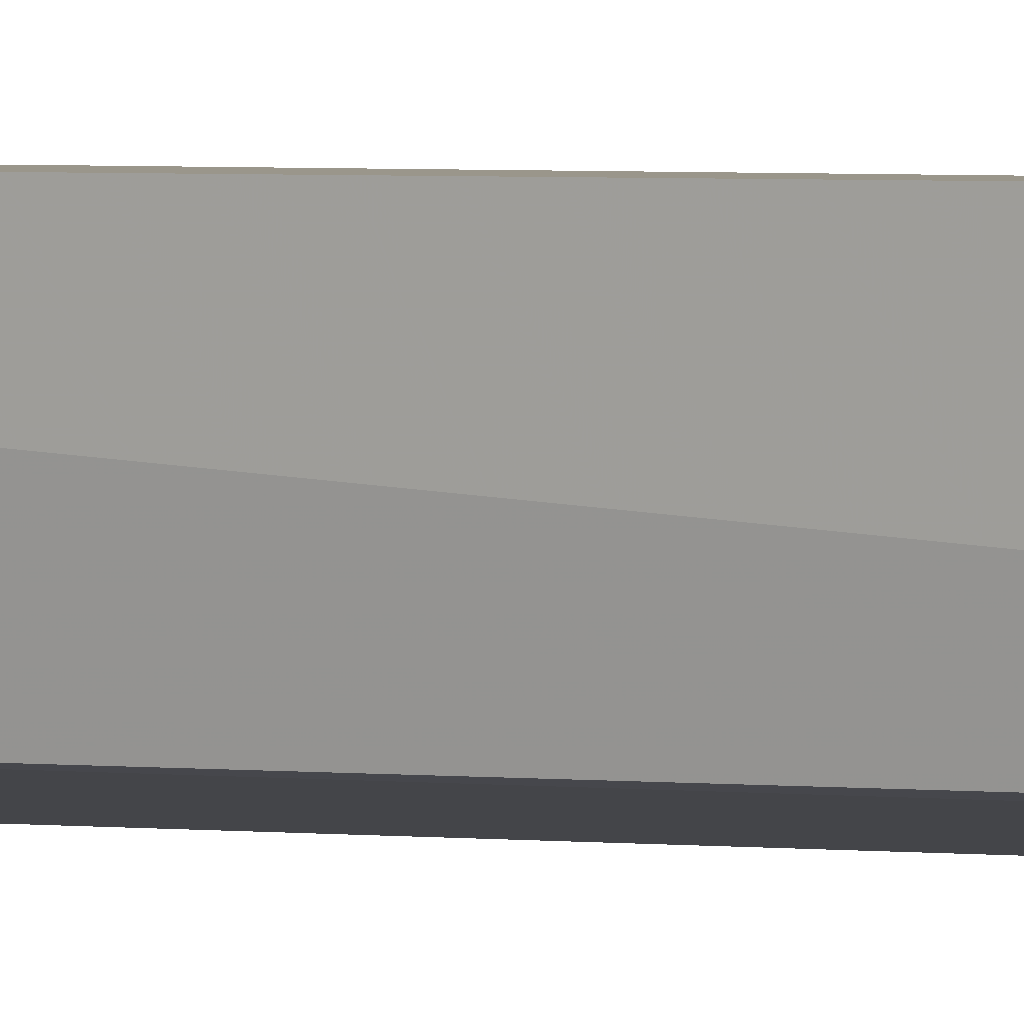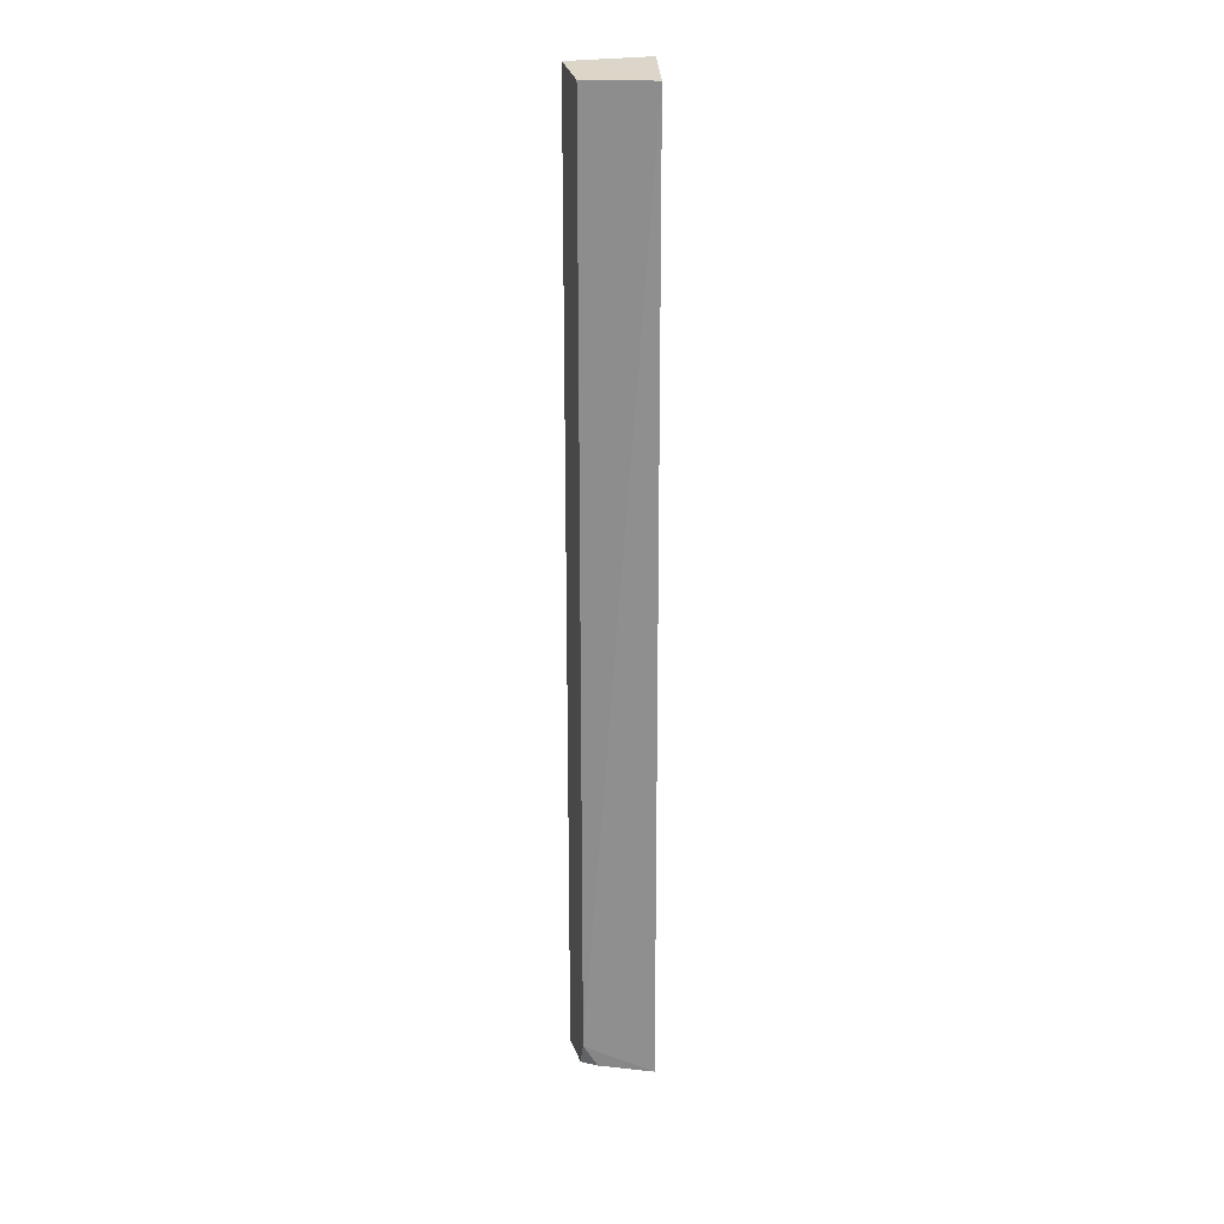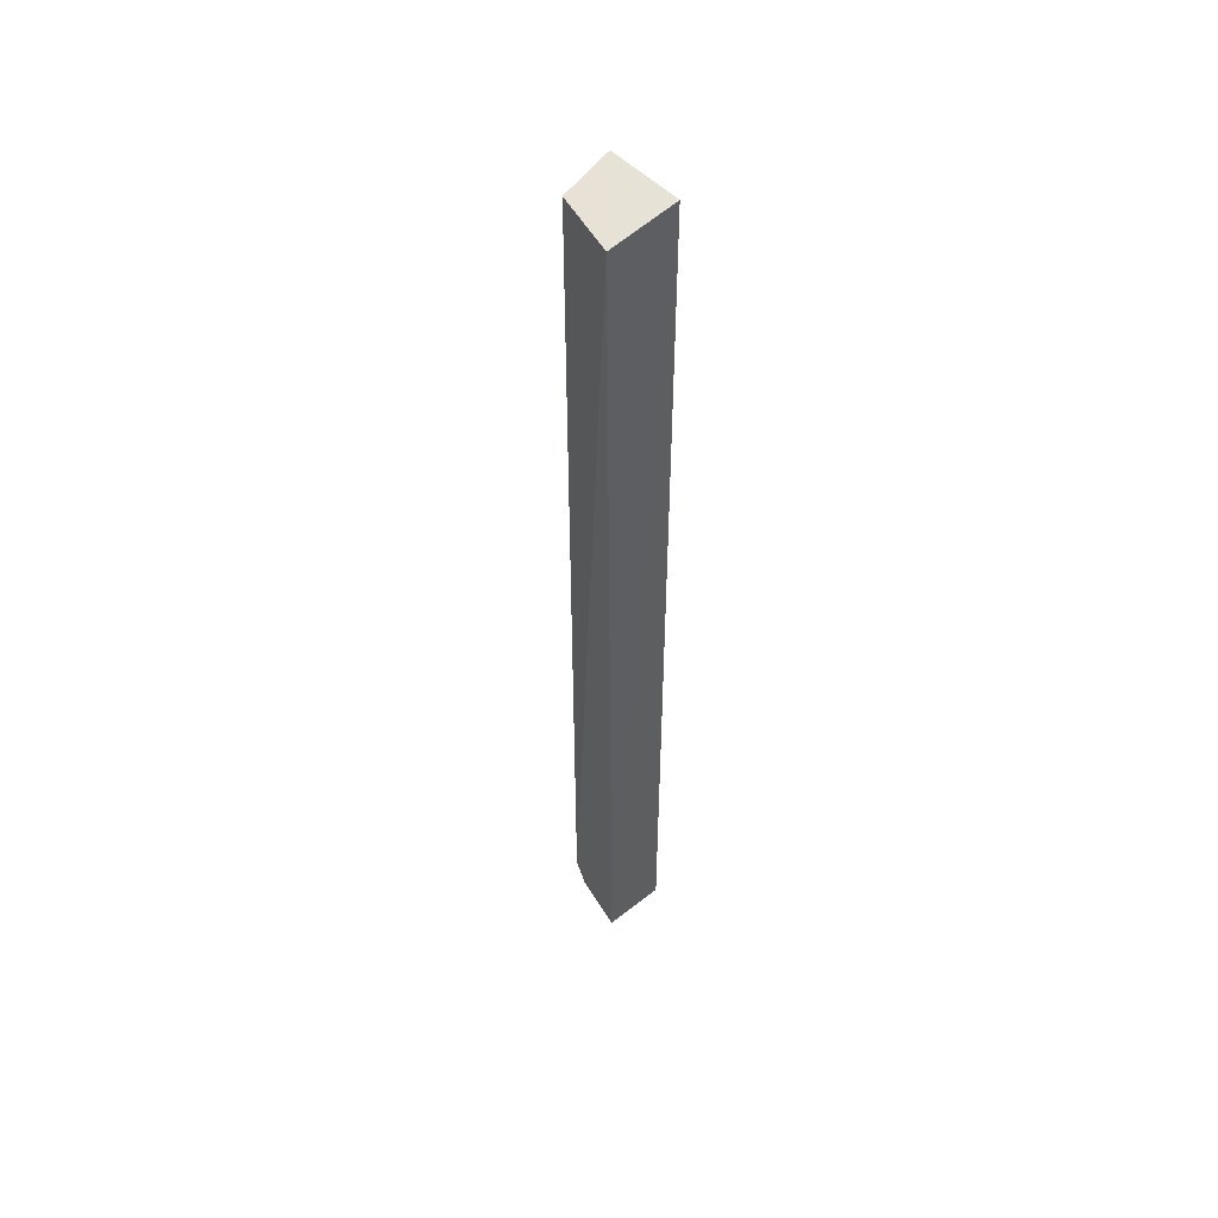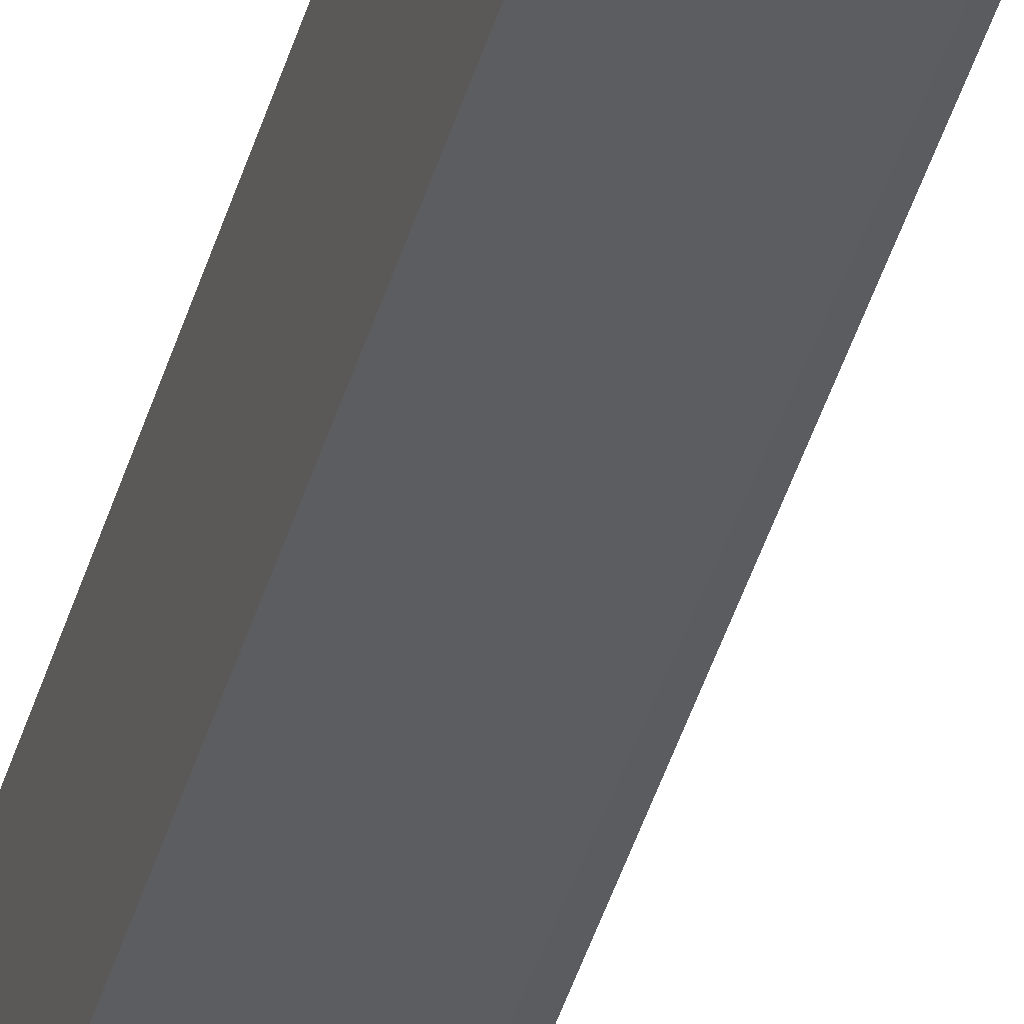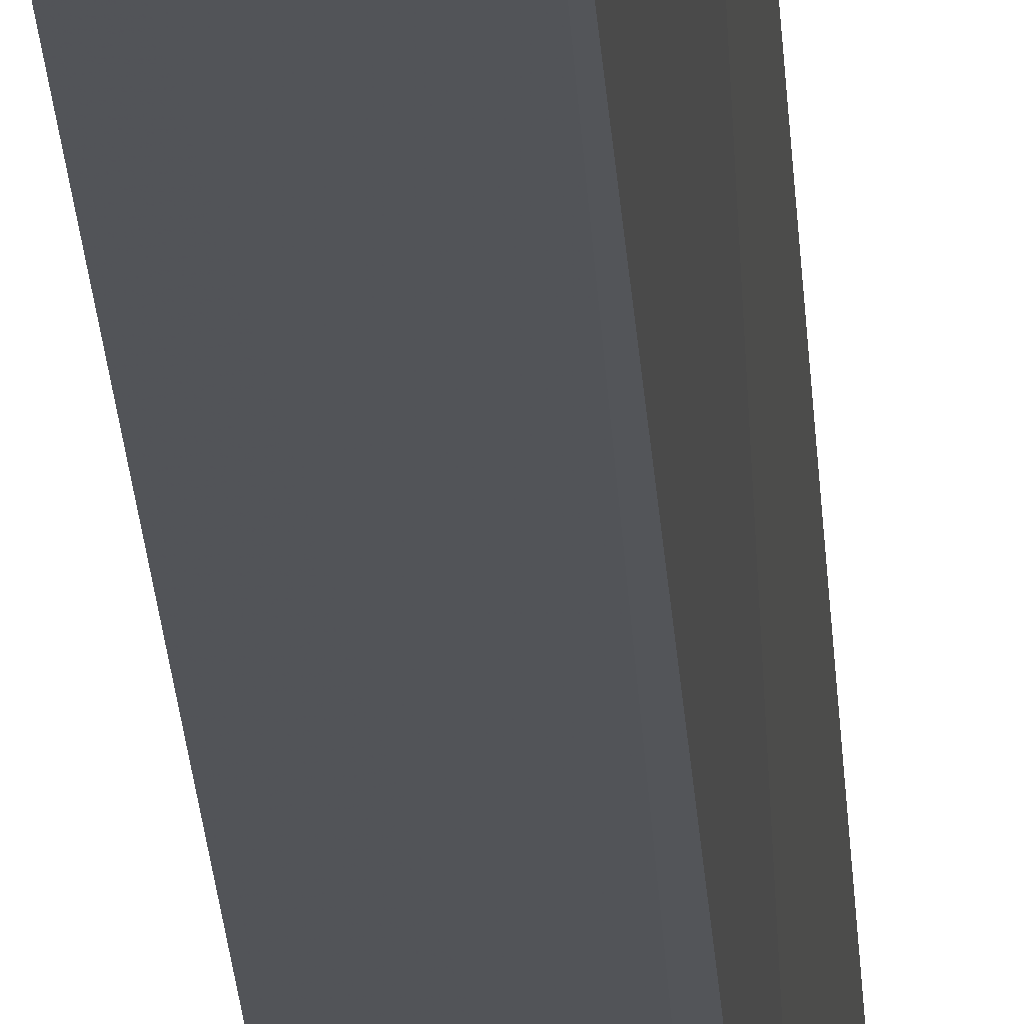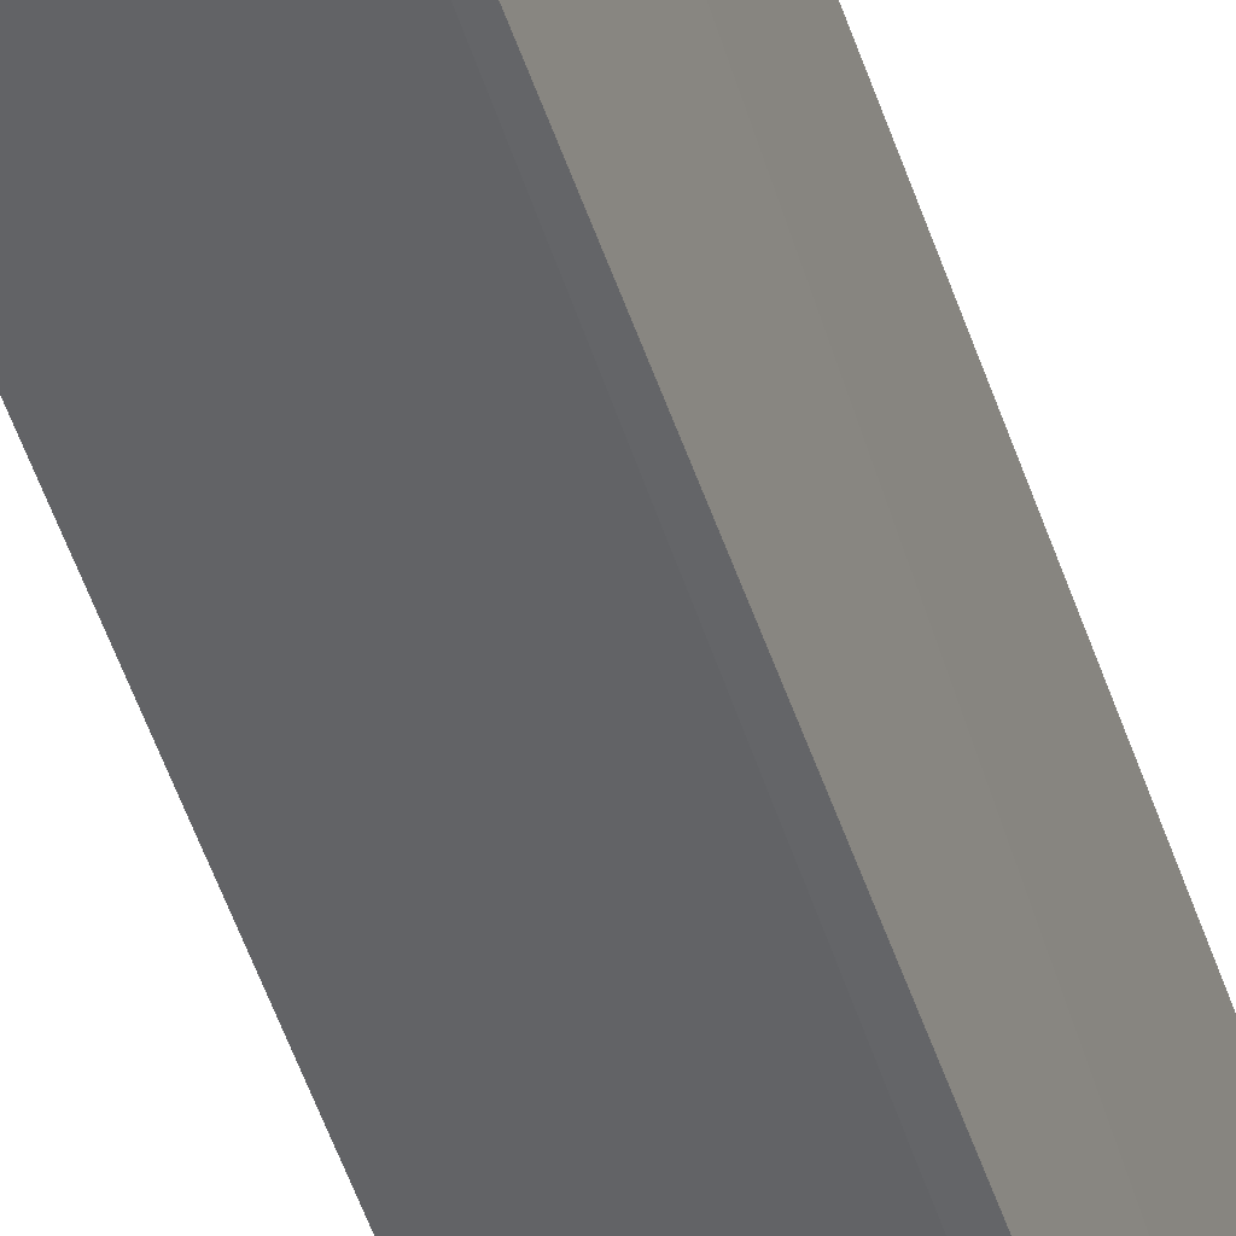
<metadata>
{"format":"obj","ext":"obj","renderer":"f3d","projection":"perspective","resolution":1024,"background":"white","views":[{"elev":2.6,"azim":115.3,"up":"+Y"},{"elev":23.4,"azim":87.4,"up":"+Z"},{"elev":51.7,"azim":139.6,"up":"+Z"},{"elev":-43.5,"azim":-16.1,"up":"+Y"},{"elev":-20.9,"azim":3.0,"up":"+Y"},{"elev":-47.1,"azim":17.1,"up":"+Y"}]}
</metadata>
<code>
v 0.08153 -0.06598 0.2454
v 0.1253 -0.04657 -0.4936
v 0.1356 -0.00539 0.2414
v 0.08167 -0.005667 0.2481
v 0.08192 -0.005686 -0.5
v 0.1239 -0.05762 0.2403
v 0.08191 -0.06628 -0.5
v 0.1321 -0.0038 -0.4957
v 0.1245 -0.05759 -0.4762
v 0.1168 -0.05941 -0.4957
f 1 3 4
f 5 1 4
f 6 3 1
f 7 1 5
f 8 7 5
f 8 5 4
f 8 4 3
f 9 3 6
f 9 8 3
f 9 2 8
f 10 8 2
f 10 7 8
f 10 2 9
f 10 9 6
f 10 6 1
f 10 1 7

</code>
